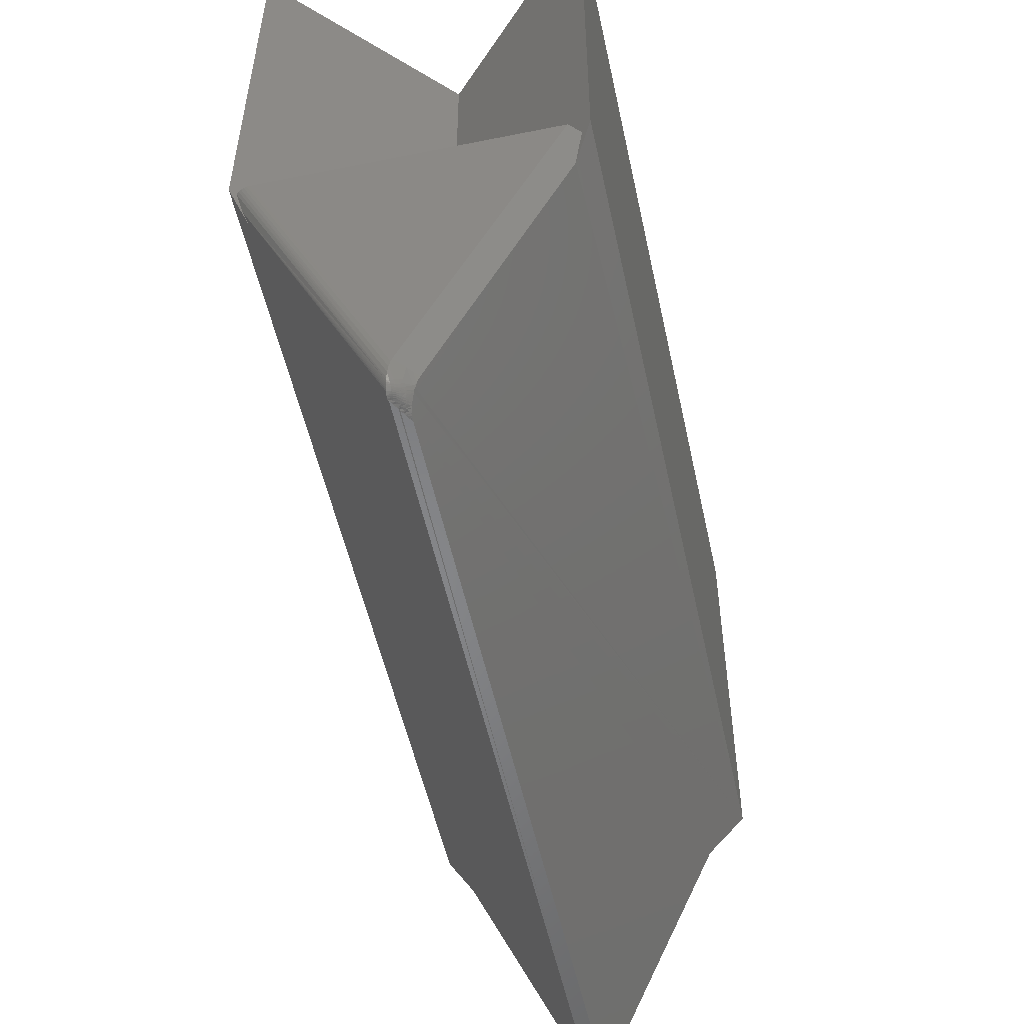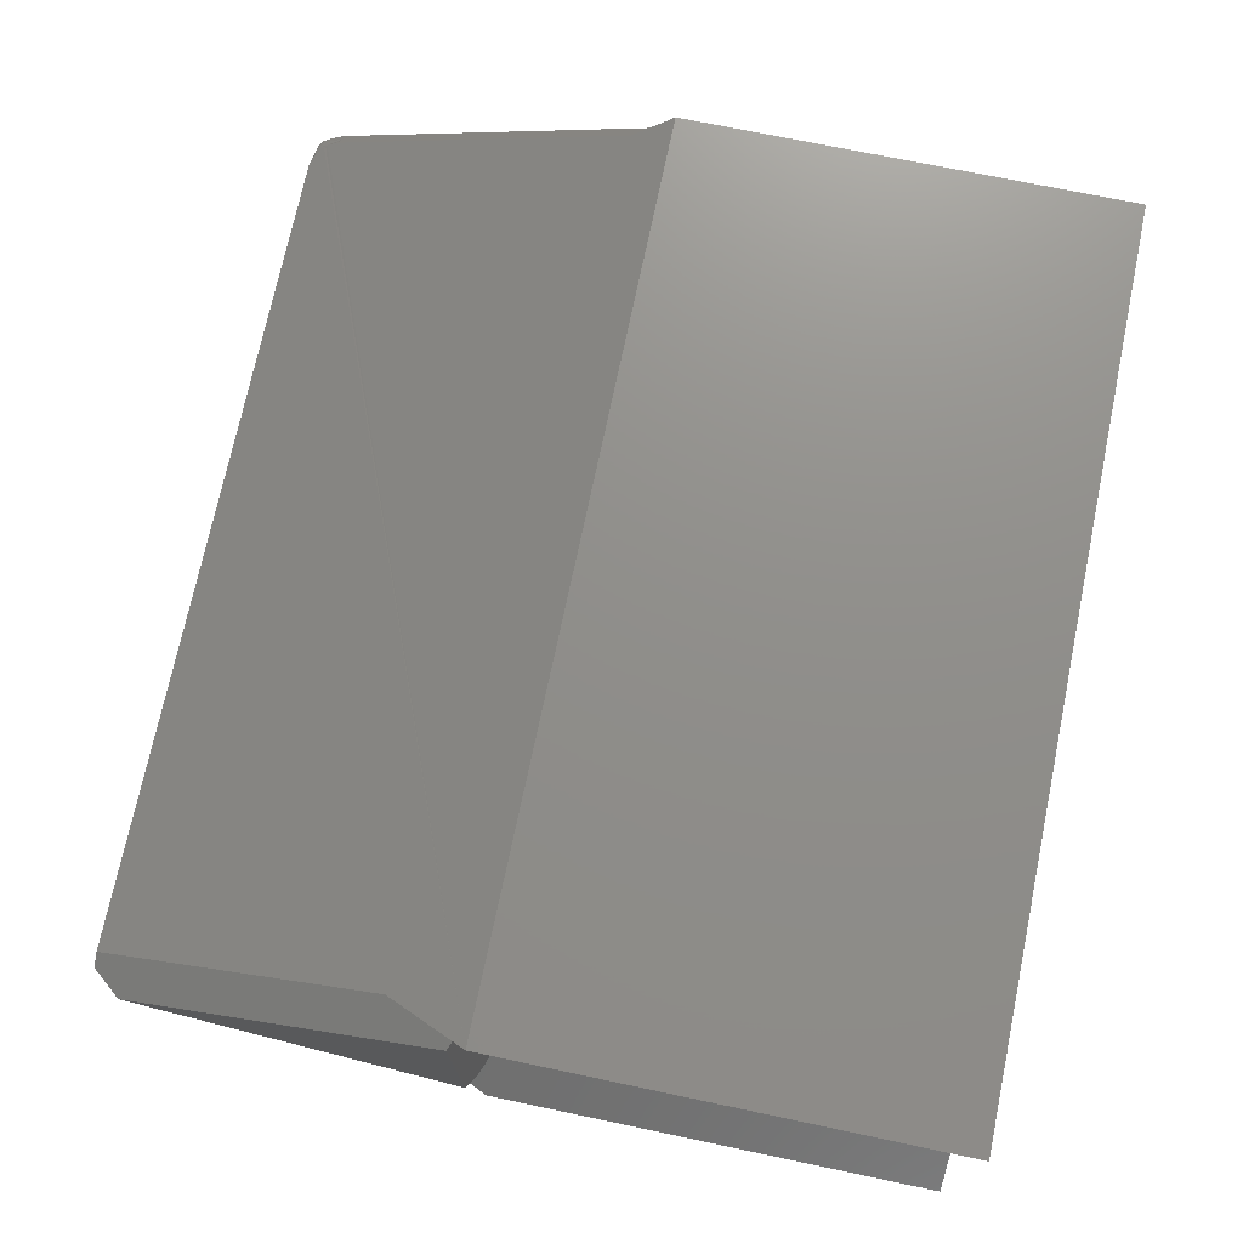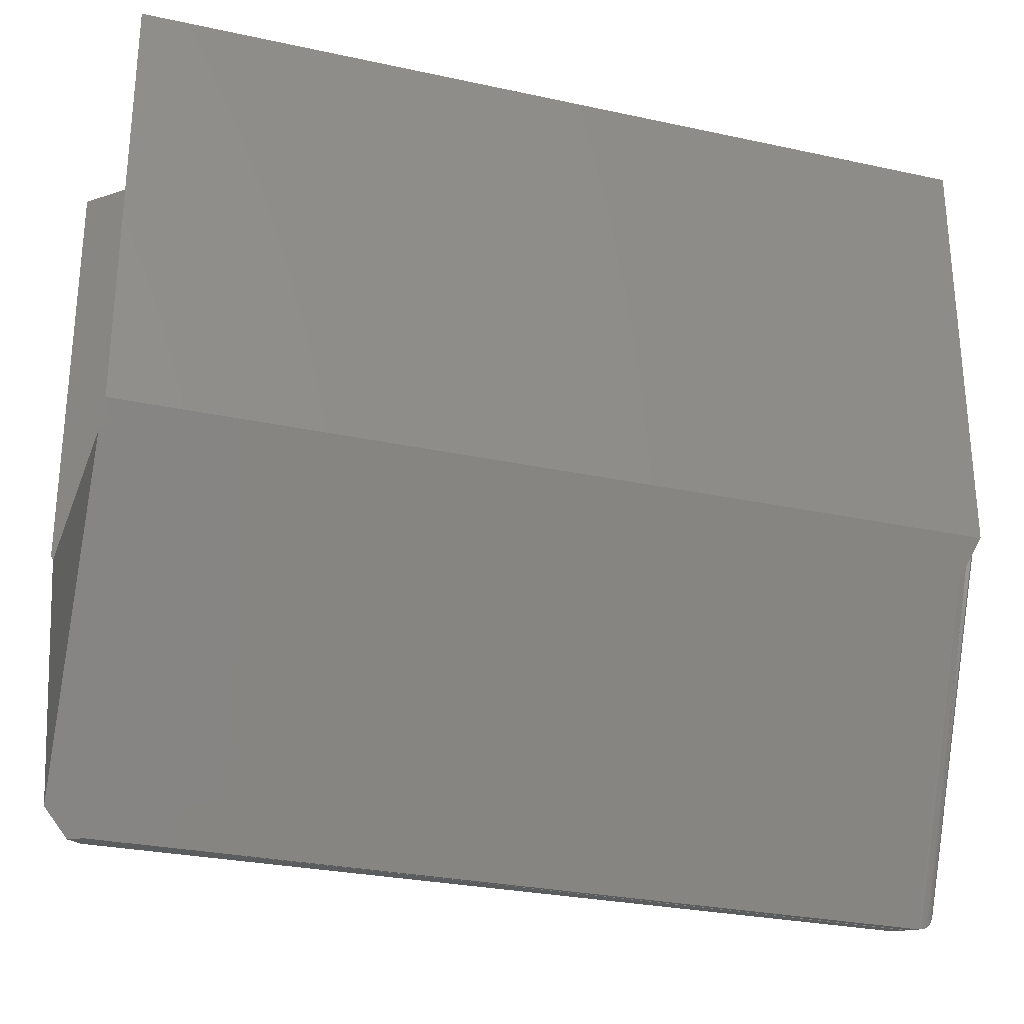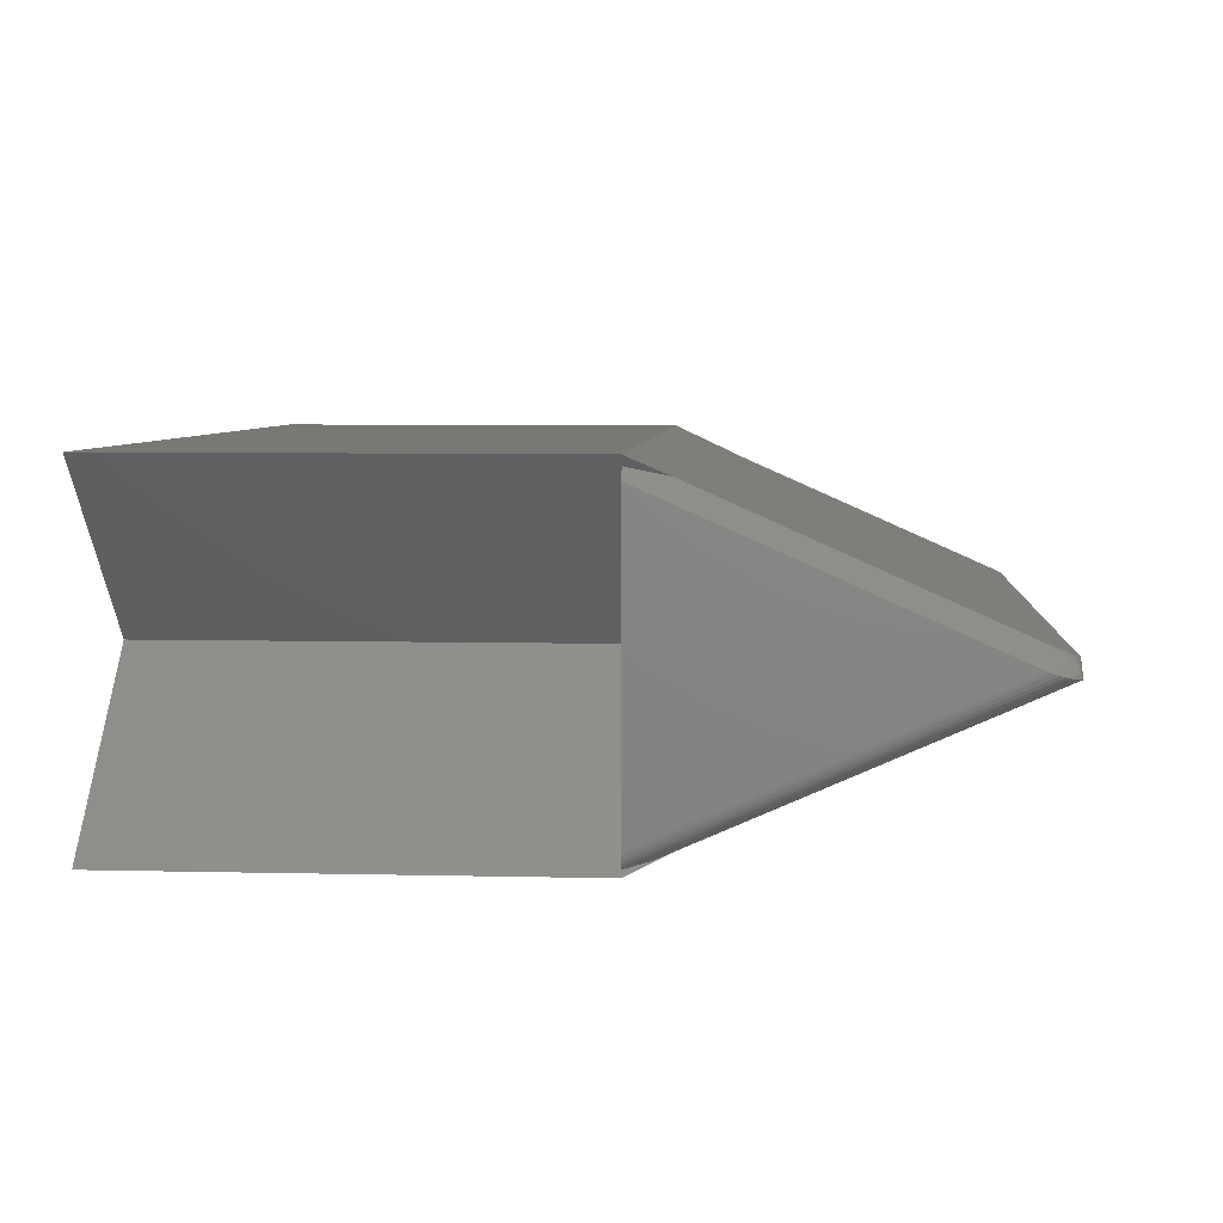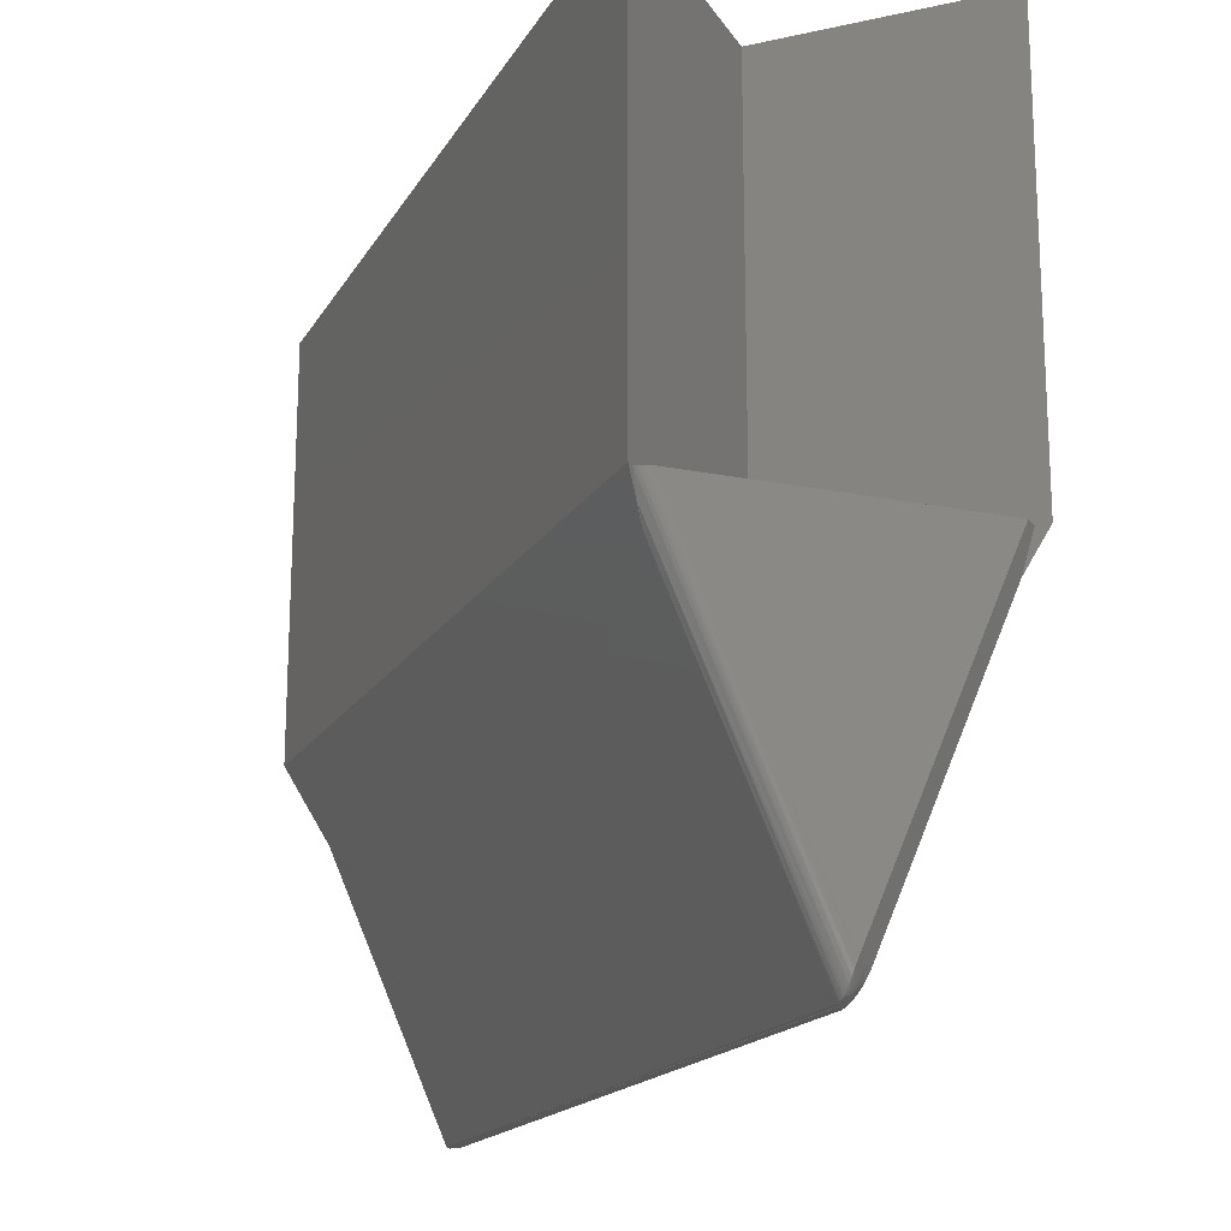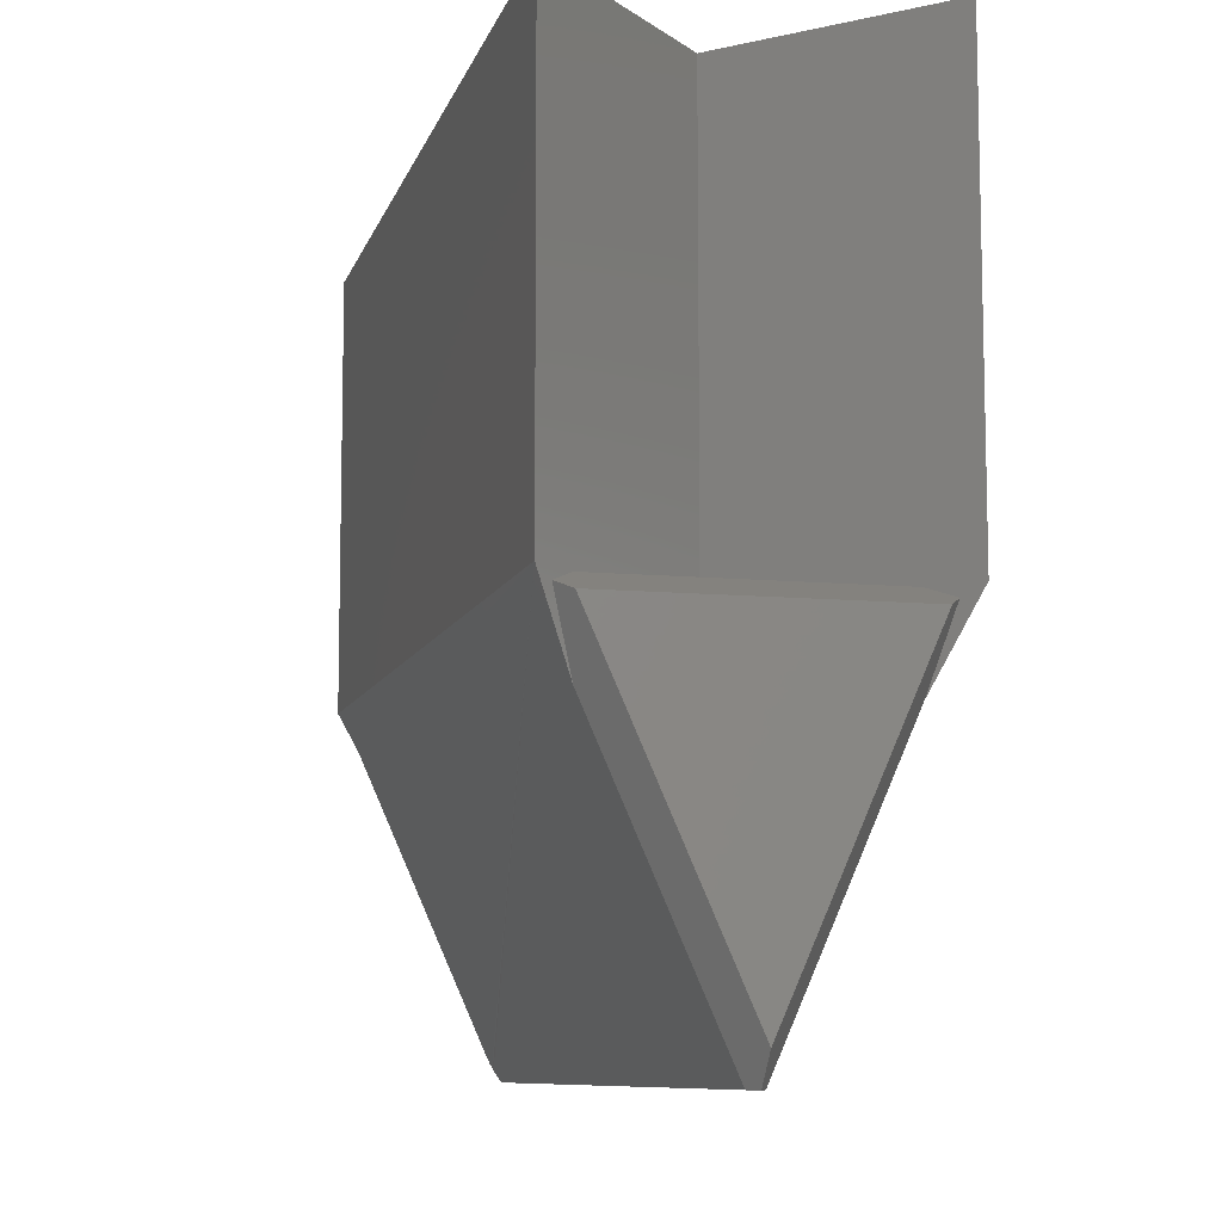
<metadata>
{"format":"stl","ext":"stl","renderer":"f3d","projection":"perspective","resolution":1024,"background":"white","views":[{"elev":-53.0,"azim":102.2,"up":"+Z"},{"elev":73.2,"azim":-78.2,"up":"+Y"},{"elev":-28.0,"azim":-18.3,"up":"+Z"},{"elev":5.7,"azim":94.3,"up":"+Y"},{"elev":-17.8,"azim":68.2,"up":"+Z"},{"elev":-9.2,"azim":-104.3,"up":"+Z"}]}
</metadata>
<code>
# stl→obj: 135 verts, 266 faces
v -0.03539 0.006515 -0.306
v -0.03407 0.005725 -0.306
v -0.03671 0.007305 -0.306
v -0.01958 -0.002962 -0.306
v -0.01826 -0.003752 -0.306
v -0.01694 -0.004541 -0.306
v -0.7188 -0.005331 -0.306
v -0.7303 0.0009868 -0.306
v -0.7188 0.007305 -0.306
v -0.03276 0.004936 -0.306
v -0.03144 0.004146 -0.306
v -0.03012 0.003356 -0.306
v -0.0288 0.002566 -0.306
v -0.02749 0.001777 -0.306
v -0.02617 0.0009868 -0.306
v -0.02516 0.001264 -0.3055
v -0.02485 0.0001971 -0.306
v -0.02353 -0.0005927 -0.306
v -0.02221 -0.001382 -0.306
v -0.0209 -0.002172 -0.306
v 0 0.1255 -1.63e-17
v 0 0.0009868 -0.2817
v -0.007812 0.008755 -0.2834
v -0.01172 0.01264 -0.2843
v -0.01367 0.01458 -0.2847
v -0.01562 0.01652 -0.2852
v -0.01562 0.128 -0.03311
v -0.008632 0.135 0
v -0.004782 -0.1358 0
v -0.004019 -0.003641 -0.2971
v -0.003026 -0.1336 -4.273e-19
v -0.004873 -0.003937 -0.2986
v -0.0001933 -0.1262 -8.821e-19
v -0.0001496 -0.0001437 -0.2844
v 0 -0.1235 -1.046e-18
v -0.002222 -0.002749 -0.2931
v -0.001724 -0.1313 -5.685e-19
v -0.0009452 -0.001644 -0.289
v -0.0007719 -0.1288 -7.213e-19
v -0.01562 -0.125 -0.03534
v -0.01562 -0.005331 -0.306
v -0.01411 -0.005302 -0.3059
v -0.01266 -0.005227 -0.3056
v -0.01021 -0.005 -0.3044
v -0.01022 -0.1304 -0.02072
v -0.009016 -0.004843 -0.3035
v -0.007905 -0.004663 -0.3025
v -0.006817 -0.00445 -0.3013
v -0.005818 -0.004212 -0.3
v -0.01999 0.01151 -0.2965
v -0.7495 0.1431 0
v -0.01874 0.01189 -0.2954
v -0.01815 0.01273 -0.2937
v -0.7188 0.1123 -0.06845
v -0.0004934 0.1431 0
v -0.01592 0.01526 -0.288
v -0.01677 0.01399 -0.2909
v -0.03065 0.007828 -0.3048
v -0.03218 0.007597 -0.3054
v -0.03374 0.00743 -0.3057
v -0.02224 0.01036 -0.2991
v -0.02349 0.009834 -0.3003
v -0.02482 0.009338 -0.3014
v -0.0262 0.008885 -0.3024
v -0.02765 0.008477 -0.3034
v -0.02912 0.008125 -0.3042
v 4.907e-18 -0.1406 0
v -0.75 -0.1406 0
v -0.7188 -0.1094 -0.07068
v -0.1421 0.00148 0
v -0.7359 0.1295 -0.00856
v -0.75 0.1186 -0.01562
v -0.75 0.0009868 -0.2817
v -0.7364 -0.1271 -0.008839
v -0.75 -0.1166 -0.01562
v -0.1421 0.00148 0.375
v 0 0.1436 0.375
v -0.75 0.1436 0.375
v -0.01012 0.006205 -0.2932
v -0.01643 0.01183 -0.2932
v -0.00491 0.002457 -0.2896
v -0.008508 0.003635 -0.295
v -0.004326 -0.002163 -0.2965
v -0.007519 -0.001393 -0.3008
v -0.00684 -0.001502 -0.3
v -0.00824 -0.001319 -0.3016
v -0.009004 -0.001291 -0.3023
v -0.01116 -0.001488 -0.3039
v -0.01266 -0.001833 -0.3046
v -0.01207 0.006626 -0.2957
v -0.01367 0.006827 -0.2975
v -0.01783 0.006801 -0.3012
v -0.01914 0.006663 -0.3021
v -0.02006 0.006533 -0.3026
v -0.02381 0.005684 -0.3044
v -0.02487 0.00535 -0.3048
v -0.02599 0.004961 -0.305
v -0.02715 0.004514 -0.3052
v -0.01043 0.004091 -0.2975
v -0.01183 0.004284 -0.2991
v -0.01257 0.004333 -0.2999
v -0.01657 0.00688 -0.3002
v -0.01706 0.003958 -0.3032
v -0.0228 0.005965 -0.304
v -0.02341 0.002016 -0.3053
v -0.02868 0.003871 -0.3054
v -0.01375 0.004339 -0.301
v -0.01332 0.001454 -0.3032
v -0.01501 0.004258 -0.3019
v -0.01439 0.001248 -0.3038
v -0.02067 -0.0009126 -0.3054
v -0.02193 0.002588 -0.305
v -0.00888 0.001452 -0.2993
v -0.0103 0.001621 -0.3009
v -0.01877 -0.000126 -0.3052
v -0.01704 -0.00347 -0.3055
v -0.01543 -0.002787 -0.3053
v -0.006961 0.0009932 -0.2967
v -0.005554 -0.001801 -0.2983
v -0.009819 -0.00132 -0.303
v -0.01407 -0.002277 -0.305
v -0.01537 0.006902 -0.2991
v -0.02101 0.006368 -0.3032
v -0.01843 0.003661 -0.3039
v -0.01999 0.003234 -0.3045
v -0.01107 0.001644 -0.3016
v -0.01231 0.001583 -0.3026
v -0.01555 0.0009596 -0.3043
v -0.01677 0.0005894 -0.3047
v 0 -0.1406 0.375
v -0.75 -0.1406 0.375
v -0.7188 -0.1094 0
v -0.6079 0.00148 0
v -0.7188 0.1123 0
v -0.6079 0.00148 0.375
f 1 2 3
f 4 5 6
f 7 8 9
f 7 9 3
f 7 3 2
f 7 2 10
f 7 10 11
f 7 11 12
f 7 12 13
f 7 13 14
f 7 14 15
f 7 15 16
f 7 16 17
f 7 17 18
f 7 18 19
f 7 19 20
f 7 20 4
f 7 4 6
f 21 22 23
f 21 23 24
f 21 24 25
f 21 25 26
f 21 26 27
f 21 27 28
f 29 30 31
f 29 32 30
f 22 33 34
f 22 35 33
f 30 36 31
f 31 36 37
f 37 36 38
f 37 38 39
f 39 38 34
f 39 34 33
f 40 41 42
f 40 42 43
f 40 43 44
f 40 44 45
f 45 44 46
f 45 46 47
f 45 47 48
f 45 48 49
f 45 49 32
f 45 32 29
f 50 51 52
f 53 52 51
f 3 9 54
f 51 55 27
f 51 27 26
f 51 26 56
f 51 56 57
f 51 57 53
f 58 59 60
f 58 60 1
f 58 1 3
f 51 50 61
f 51 61 62
f 51 62 63
f 51 63 64
f 51 64 65
f 51 65 66
f 51 66 58
f 51 58 3
f 51 3 54
f 7 6 40
f 41 40 6
f 67 68 69
f 67 69 7
f 67 7 40
f 21 35 22
f 37 39 33
f 37 33 35
f 37 35 21
f 28 70 29
f 28 29 31
f 28 31 37
f 28 37 21
f 71 54 72
f 8 73 9
f 9 73 72
f 9 72 54
f 74 75 69
f 8 7 73
f 73 7 69
f 73 69 75
f 55 28 27
f 76 70 77
f 77 70 28
f 77 28 55
f 77 55 78
f 78 55 51
f 23 79 80
f 23 80 57
f 23 57 24
f 57 56 24
f 81 82 79
f 30 83 36
f 48 84 85
f 86 47 46
f 86 46 87
f 88 44 43
f 88 43 89
f 25 24 56
f 26 25 56
f 53 57 80
f 80 52 53
f 80 90 91
f 50 92 93
f 50 93 61
f 61 93 94
f 95 96 97
f 64 97 65
f 65 97 98
f 58 11 59
f 59 11 10
f 10 2 59
f 59 2 60
f 2 1 60
f 90 99 100
f 90 100 91
f 91 100 101
f 102 103 92
f 103 93 92
f 104 105 95
f 105 96 95
f 15 14 13
f 98 13 106
f 13 12 106
f 107 108 109
f 109 108 110
f 111 19 18
f 112 18 105
f 18 17 105
f 105 17 16
f 113 85 84
f 113 86 114
f 114 86 87
f 115 4 111
f 111 4 20
f 20 19 111
f 41 6 5
f 41 5 116
f 41 116 117
f 41 117 42
f 22 34 81
f 22 81 79
f 22 79 23
f 118 82 81
f 118 81 34
f 118 34 38
f 118 38 36
f 118 36 83
f 118 83 119
f 118 119 85
f 118 85 113
f 83 30 119
f 119 30 32
f 119 32 85
f 85 32 49
f 85 49 48
f 48 47 84
f 84 47 86
f 84 86 113
f 44 88 46
f 46 88 120
f 46 120 87
f 42 117 43
f 43 117 121
f 43 121 89
f 80 91 52
f 52 91 122
f 52 122 50
f 50 122 102
f 50 102 92
f 61 94 62
f 62 94 123
f 62 123 63
f 63 123 104
f 63 104 64
f 64 104 95
f 64 95 97
f 65 98 66
f 66 98 106
f 66 106 58
f 58 106 12
f 58 12 11
f 82 99 79
f 79 99 90
f 79 90 80
f 91 101 122
f 122 101 107
f 122 107 102
f 102 107 109
f 102 109 103
f 93 103 94
f 94 103 124
f 94 124 123
f 123 124 125
f 123 125 104
f 104 125 112
f 104 112 105
f 96 105 97
f 97 105 16
f 97 16 98
f 98 16 15
f 98 15 13
f 82 118 99
f 99 118 113
f 99 113 100
f 100 113 114
f 100 114 101
f 101 114 126
f 101 126 107
f 107 126 127
f 107 127 108
f 109 110 103
f 103 110 128
f 103 128 124
f 124 128 129
f 124 129 125
f 125 129 115
f 125 115 112
f 112 115 111
f 112 111 18
f 114 87 126
f 126 87 120
f 126 120 127
f 127 120 88
f 127 88 108
f 108 88 89
f 108 89 110
f 110 89 121
f 110 121 128
f 128 121 117
f 128 117 129
f 129 117 116
f 129 116 115
f 115 116 5
f 115 5 4
f 67 76 130
f 67 40 45
f 29 70 76
f 29 76 67
f 29 67 45
f 131 68 130
f 130 68 67
f 72 73 75
f 132 133 134
f 134 133 135
f 51 54 71
f 51 71 134
f 51 134 135
f 51 135 78
f 68 131 132
f 68 132 74
f 68 74 69
f 133 132 135
f 135 132 131
f 71 72 134
f 74 132 75
f 75 132 134
f 75 134 72
f 77 78 76
f 76 78 135
f 76 135 130
f 130 135 131

</code>
